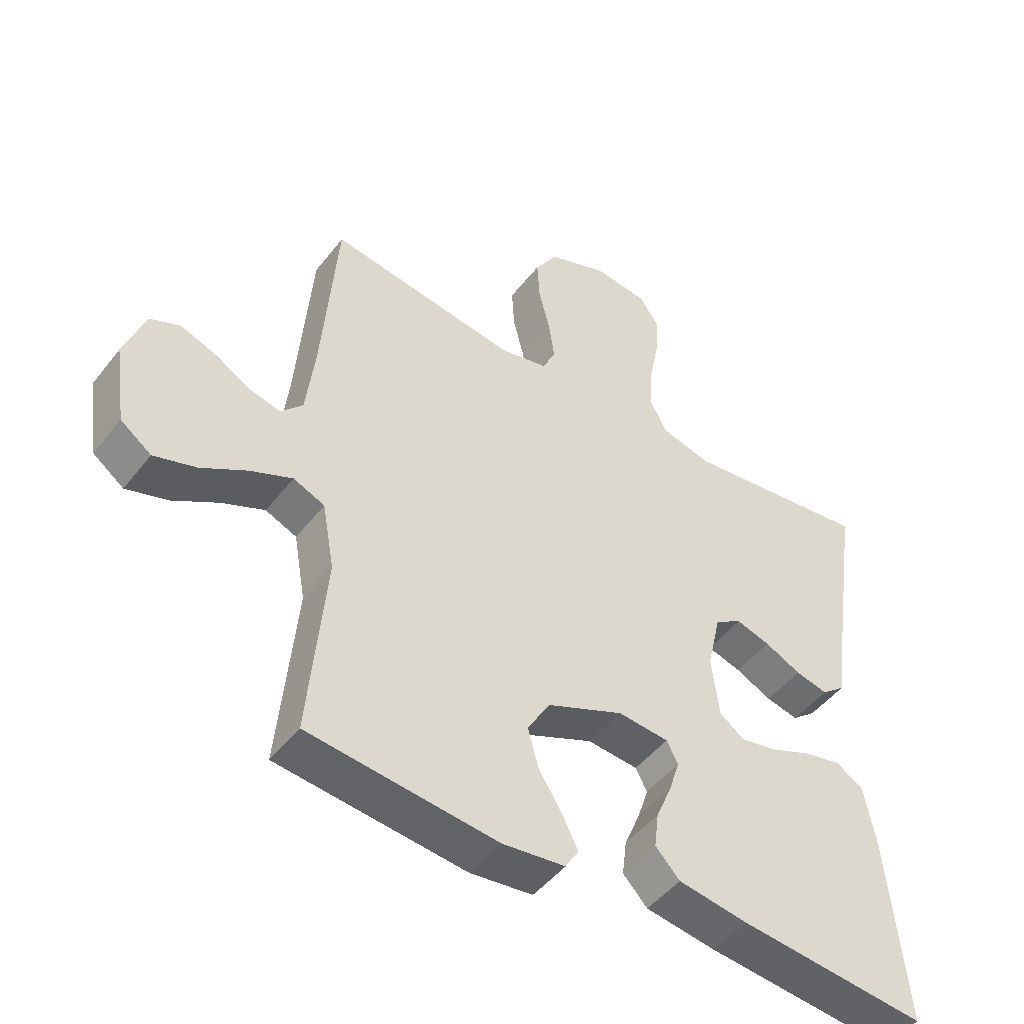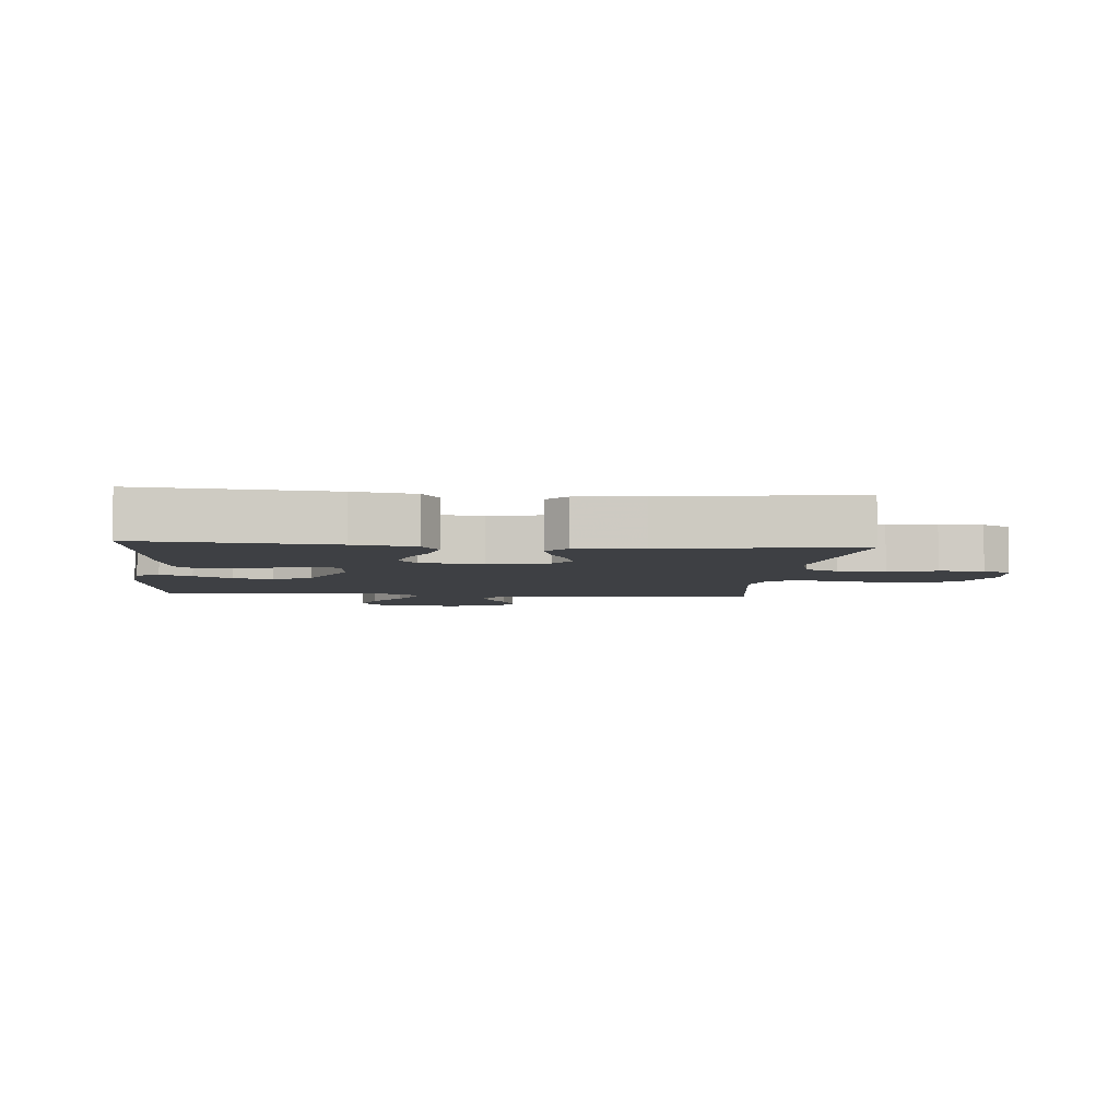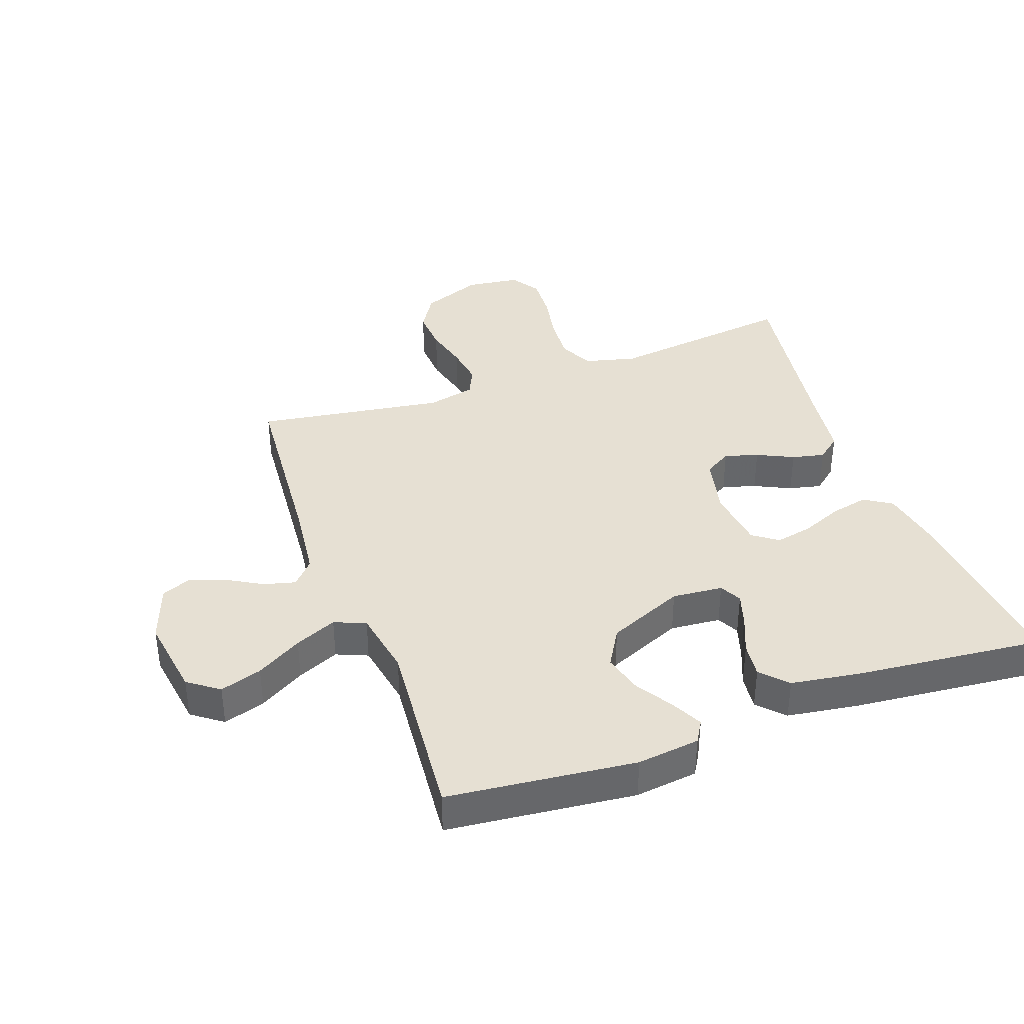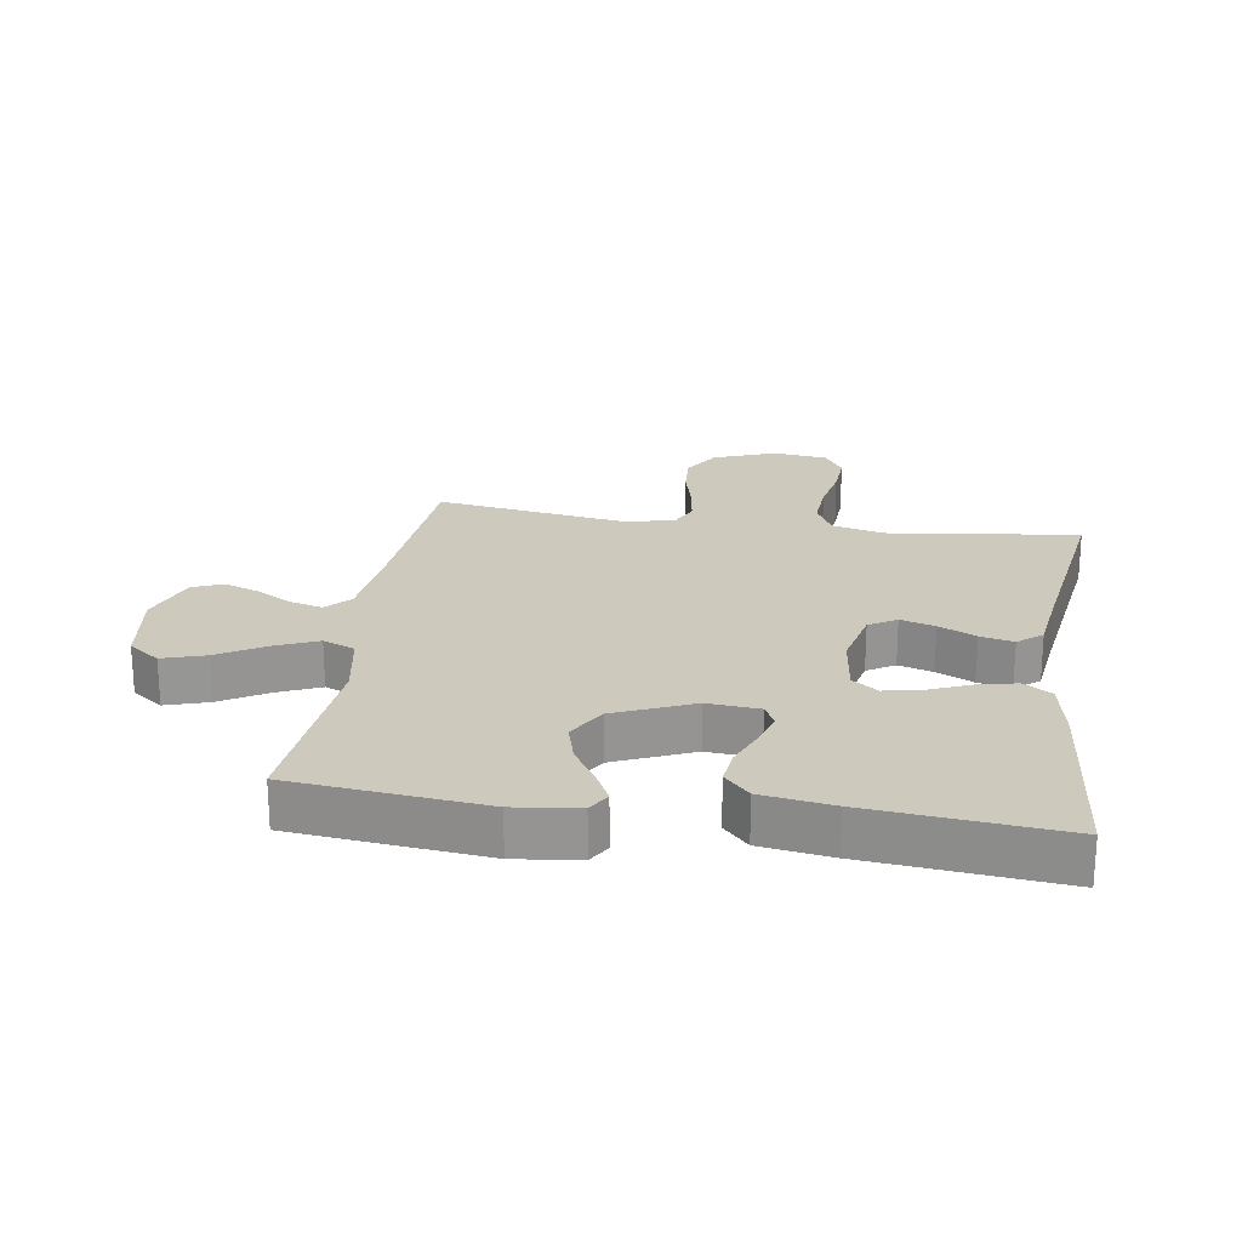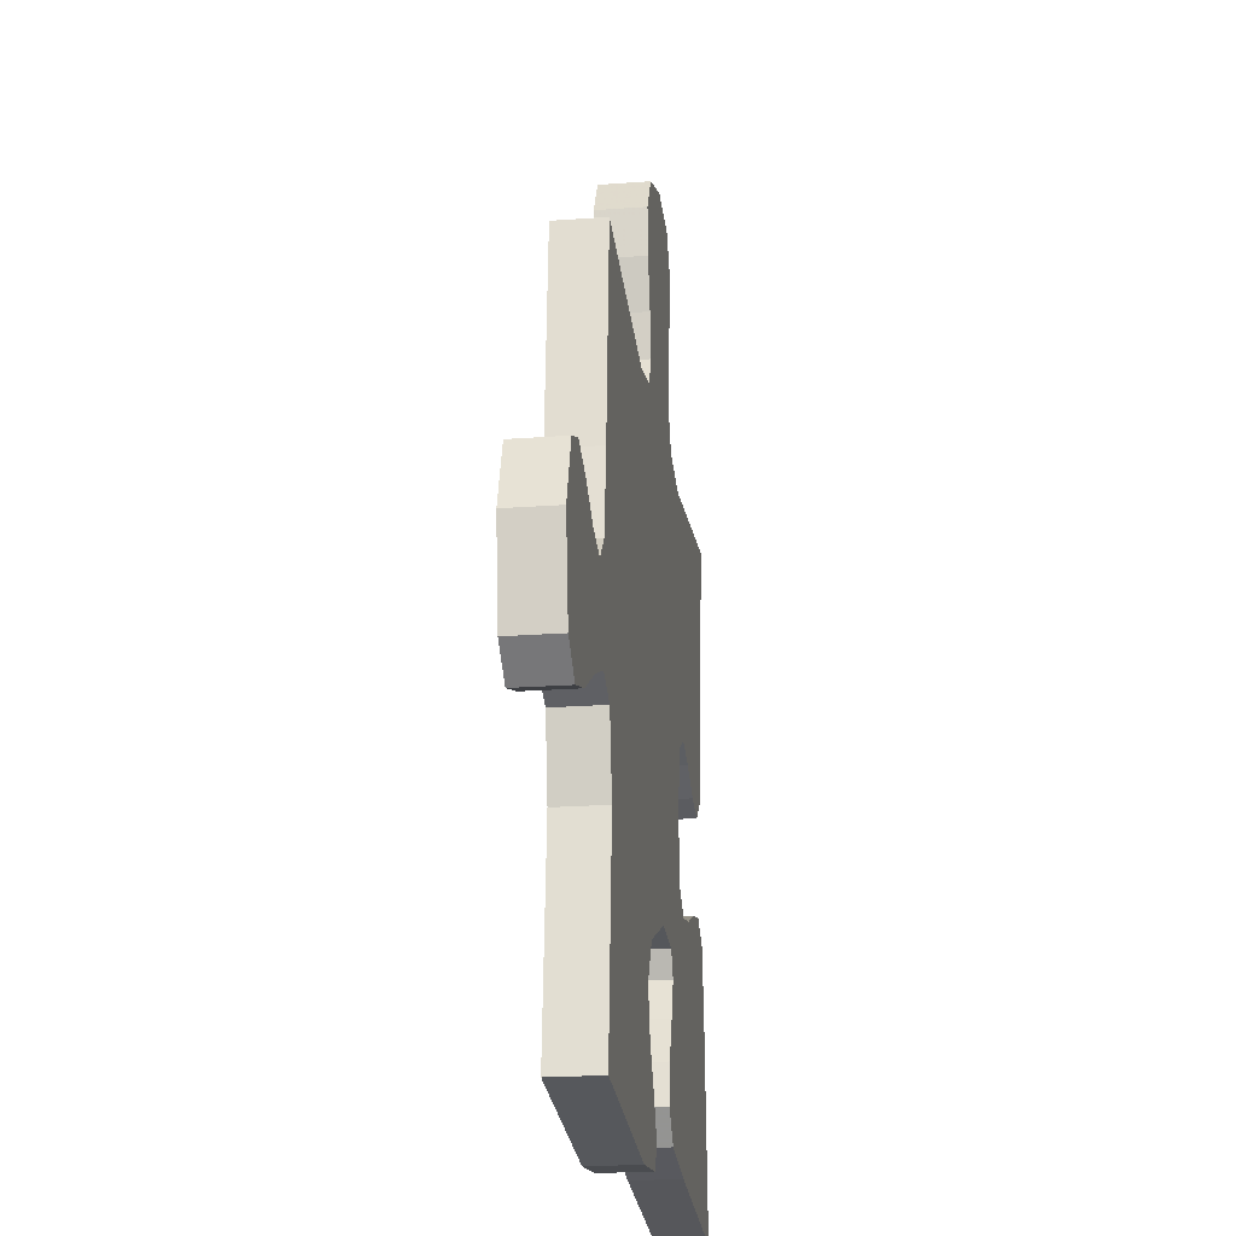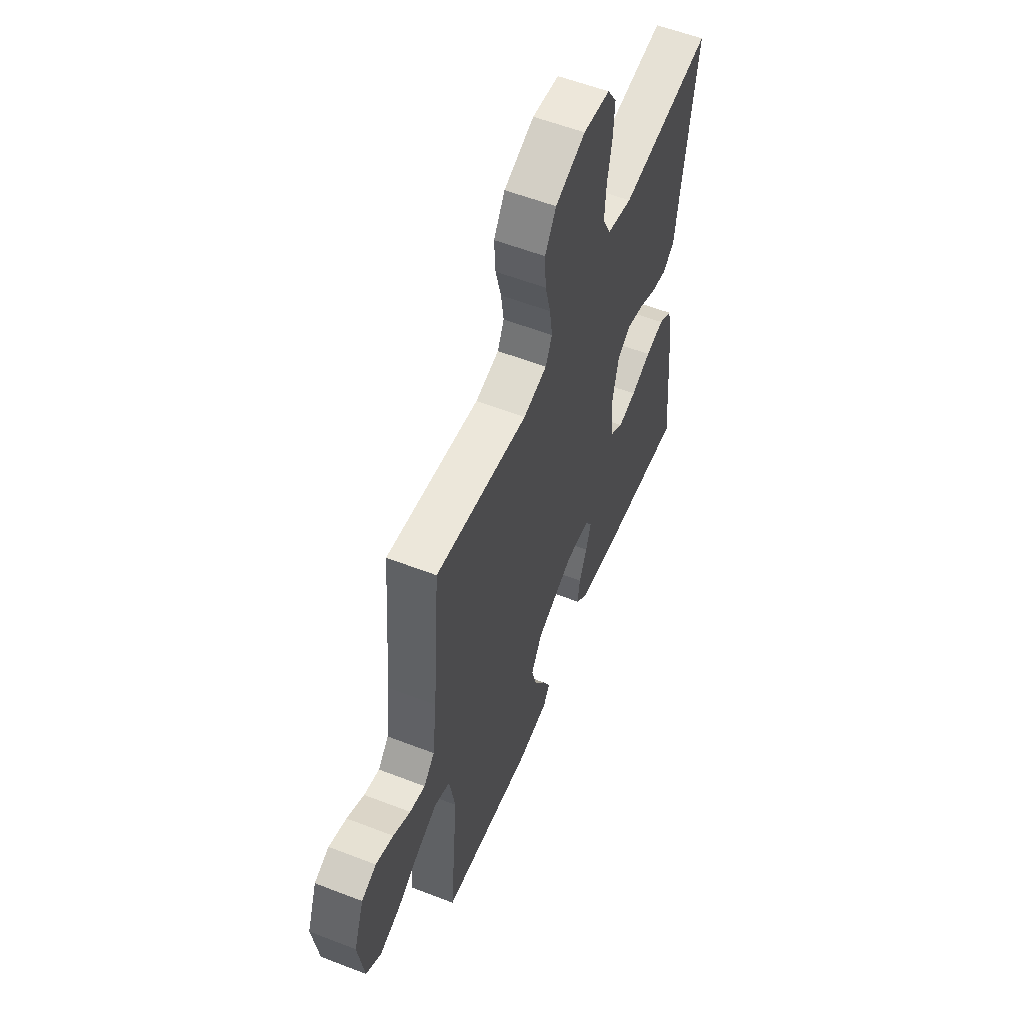
<metadata>
{"format":"obj","ext":"obj","renderer":"f3d","projection":"perspective","resolution":1024,"background":"white","views":[{"elev":-47.8,"azim":144.1,"up":"+Z"},{"elev":-4.7,"azim":-95.6,"up":"+Y"},{"elev":38.3,"azim":160.1,"up":"+Y"},{"elev":22.7,"azim":-171.5,"up":"+Y"},{"elev":-21.7,"azim":97.5,"up":"+Z"},{"elev":56.9,"azim":112.0,"up":"+Z"}]}
</metadata>
<code>
v -0.5 0.07 0.5
v -0.2 0.07 0.463
v -0.119 0.07 0.484
v -0.092 0.07 0.537
v -0.097 0.07 0.61
v -0.112 0.07 0.687
v -0.116 0.07 0.756
v -0.086 0.07 0.803
v 0 0.07 0.814
v 0.097 0.07 0.777
v 0.133 0.07 0.719
v 0.129 0.07 0.65
v 0.111 0.07 0.579
v 0.102 0.07 0.516
v 0.123 0.07 0.471
v 0.2 0.07 0.454
v 0.5 0.07 0.5
v 0.524 0.07 0.2
v 0.538 0.07 0.083
v 0.573 0.07 0.045
v 0.623 0.07 0.058
v 0.679 0.07 0.09
v 0.736 0.07 0.111
v 0.784 0.07 0.091
v 0.817 0.07 0
v 0.798 0.07 -0.129
v 0.749 0.07 -0.165
v 0.682 0.07 -0.144
v 0.609 0.07 -0.101
v 0.542 0.07 -0.072
v 0.492 0.07 -0.093
v 0.473 0.07 -0.2
v 0.5 0.07 -0.5
v 0.2 0.07 -0.532
v 0.1 0.07 -0.52
v 0.079 0.07 -0.485
v 0.104 0.07 -0.435
v 0.141 0.07 -0.376
v 0.158 0.07 -0.313
v 0.122 0.07 -0.252
v 0 0.07 -0.2
v -0.081 0.07 -0.207
v -0.099 0.07 -0.242
v -0.082 0.07 -0.295
v -0.057 0.07 -0.355
v -0.05 0.07 -0.412
v -0.089 0.07 -0.453
v -0.2 0.07 -0.47
v -0.5 0.07 -0.5
v -0.472 0.07 -0.2
v -0.454 0.07 -0.103
v -0.41 0.07 -0.075
v -0.35 0.07 -0.088
v -0.285 0.07 -0.115
v -0.226 0.07 -0.127
v -0.186 0.07 -0.098
v -0.174 0.07 0
v -0.196 0.07 0.095
v -0.239 0.07 0.121
v -0.293 0.07 0.105
v -0.351 0.07 0.077
v -0.403 0.07 0.065
v -0.441 0.07 0.096
v -0.455 0.07 0.2
v -0.5 0 0.5
v -0.2 0 0.463
v -0.119 0 0.484
v -0.092 0 0.537
v -0.097 0 0.61
v -0.112 0 0.687
v -0.116 0 0.756
v -0.086 0 0.803
v 0 0 0.814
v 0.097 0 0.777
v 0.133 0 0.719
v 0.129 0 0.65
v 0.111 0 0.579
v 0.102 0 0.516
v 0.123 0 0.471
v 0.2 0 0.454
v 0.5 0 0.5
v 0.524 0 0.2
v 0.538 0 0.083
v 0.573 0 0.045
v 0.623 0 0.058
v 0.679 0 0.09
v 0.736 0 0.111
v 0.784 0 0.091
v 0.817 0 0
v 0.798 0 -0.129
v 0.749 0 -0.165
v 0.682 0 -0.144
v 0.609 0 -0.101
v 0.542 0 -0.072
v 0.492 0 -0.093
v 0.473 0 -0.2
v 0.5 0 -0.5
v 0.2 0 -0.532
v 0.1 0 -0.52
v 0.079 0 -0.485
v 0.104 0 -0.435
v 0.141 0 -0.376
v 0.158 0 -0.313
v 0.122 0 -0.252
v 0 0 -0.2
v -0.081 0 -0.207
v -0.099 0 -0.242
v -0.082 0 -0.295
v -0.057 0 -0.355
v -0.05 0 -0.412
v -0.089 0 -0.453
v -0.2 0 -0.47
v -0.5 0 -0.5
v -0.472 0 -0.2
v -0.454 0 -0.103
v -0.41 0 -0.075
v -0.35 0 -0.088
v -0.285 0 -0.115
v -0.226 0 -0.127
v -0.186 0 -0.098
v -0.174 0 0
v -0.196 0 0.095
v -0.239 0 0.121
v -0.293 0 0.105
v -0.351 0 0.077
v -0.403 0 0.065
v -0.441 0 0.096
v -0.455 0 0.2
f 62 63 64
f 61 62 64
f 60 61 64
f 64 1 2
f 60 64 2
f 59 60 2
f 58 59 2 3
f 57 58 3 4
f 56 57 4
f 52 53 54
f 51 52 54
f 50 51 54
f 49 50 54
f 48 49 54
f 47 48 54
f 46 47 54
f 45 46 54
f 44 45 54
f 43 44 54 55
f 42 43 55 56
f 36 37 38
f 35 36 38
f 34 35 38
f 33 34 38
f 32 33 38
f 31 32 38 39
f 27 28 29
f 26 27 29
f 25 26 29
f 24 25 29
f 23 24 29
f 22 23 29
f 21 22 29
f 20 21 29 30
f 19 20 30 31
f 16 17 18
f 31 39 40
f 19 31 40
f 18 19 40
f 16 18 40
f 15 16 40
f 11 12 13
f 10 11 13
f 9 10 13
f 8 9 13
f 7 8 13
f 6 7 13
f 5 6 13
f 4 5 13 14
f 4 14 15
f 56 4 15
f 42 56 15
f 41 42 15
f 15 40 41
f 128 127 126
f 128 126 125
f 128 125 124
f 66 65 128
f 66 128 124
f 66 124 123
f 67 66 123 122
f 68 67 122 121
f 68 121 120
f 118 117 116
f 118 116 115
f 118 115 114
f 118 114 113
f 118 113 112
f 118 112 111
f 118 111 110
f 118 110 109
f 118 109 108
f 119 118 108 107
f 120 119 107 106
f 102 101 100
f 102 100 99
f 102 99 98
f 102 98 97
f 102 97 96
f 103 102 96 95
f 93 92 91
f 93 91 90
f 93 90 89
f 93 89 88
f 93 88 87
f 93 87 86
f 93 86 85
f 94 93 85 84
f 95 94 84 83
f 82 81 80
f 104 103 95
f 104 95 83
f 104 83 82
f 104 82 80
f 104 80 79
f 77 76 75
f 77 75 74
f 77 74 73
f 77 73 72
f 77 72 71
f 77 71 70
f 77 70 69
f 78 77 69 68
f 79 78 68
f 79 68 120
f 79 120 106
f 79 106 105
f 105 104 79
f 1 65 66 2
f 2 66 67 3
f 3 67 68 4
f 4 68 69 5
f 5 69 70 6
f 6 70 71 7
f 7 71 72 8
f 8 72 73 9
f 9 73 74 10
f 10 74 75 11
f 11 75 76 12
f 12 76 77 13
f 13 77 78 14
f 14 78 79 15
f 15 79 80 16
f 16 80 81 17
f 17 81 82 18
f 18 82 83 19
f 19 83 84 20
f 20 84 85 21
f 21 85 86 22
f 22 86 87 23
f 23 87 88 24
f 24 88 89 25
f 25 89 90 26
f 26 90 91 27
f 27 91 92 28
f 28 92 93 29
f 29 93 94 30
f 30 94 95 31
f 31 95 96 32
f 32 96 97 33
f 33 97 98 34
f 34 98 99 35
f 35 99 100 36
f 36 100 101 37
f 37 101 102 38
f 38 102 103 39
f 39 103 104 40
f 40 104 105 41
f 41 105 106 42
f 42 106 107 43
f 43 107 108 44
f 44 108 109 45
f 45 109 110 46
f 46 110 111 47
f 47 111 112 48
f 48 112 113 49
f 49 113 114 50
f 50 114 115 51
f 51 115 116 52
f 52 116 117 53
f 53 117 118 54
f 54 118 119 55
f 55 119 120 56
f 56 120 121 57
f 57 121 122 58
f 58 122 123 59
f 59 123 124 60
f 60 124 125 61
f 61 125 126 62
f 62 126 127 63
f 63 127 128 64
f 64 128 65 1

</code>
